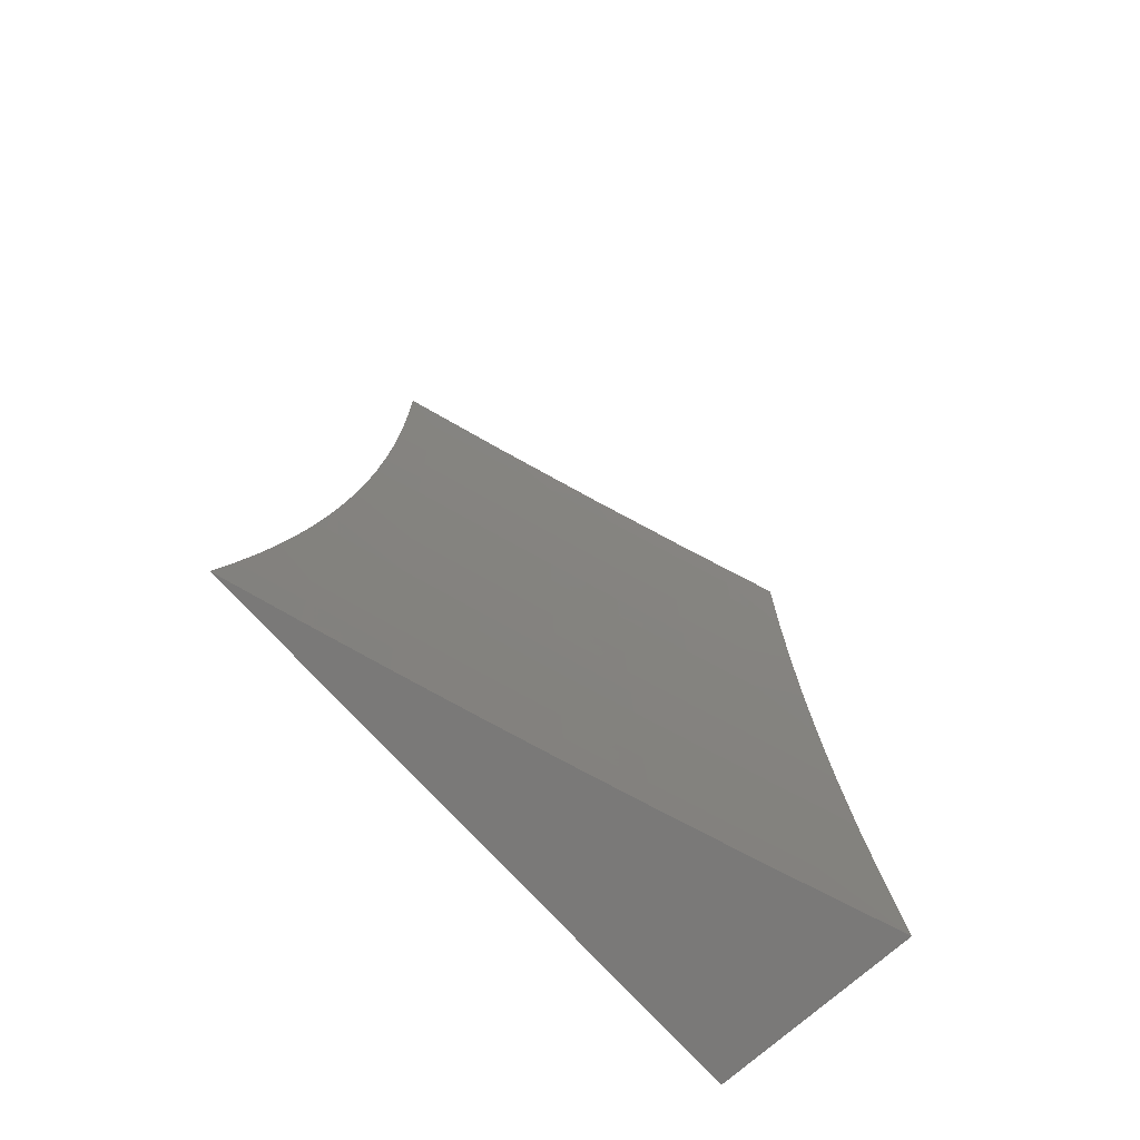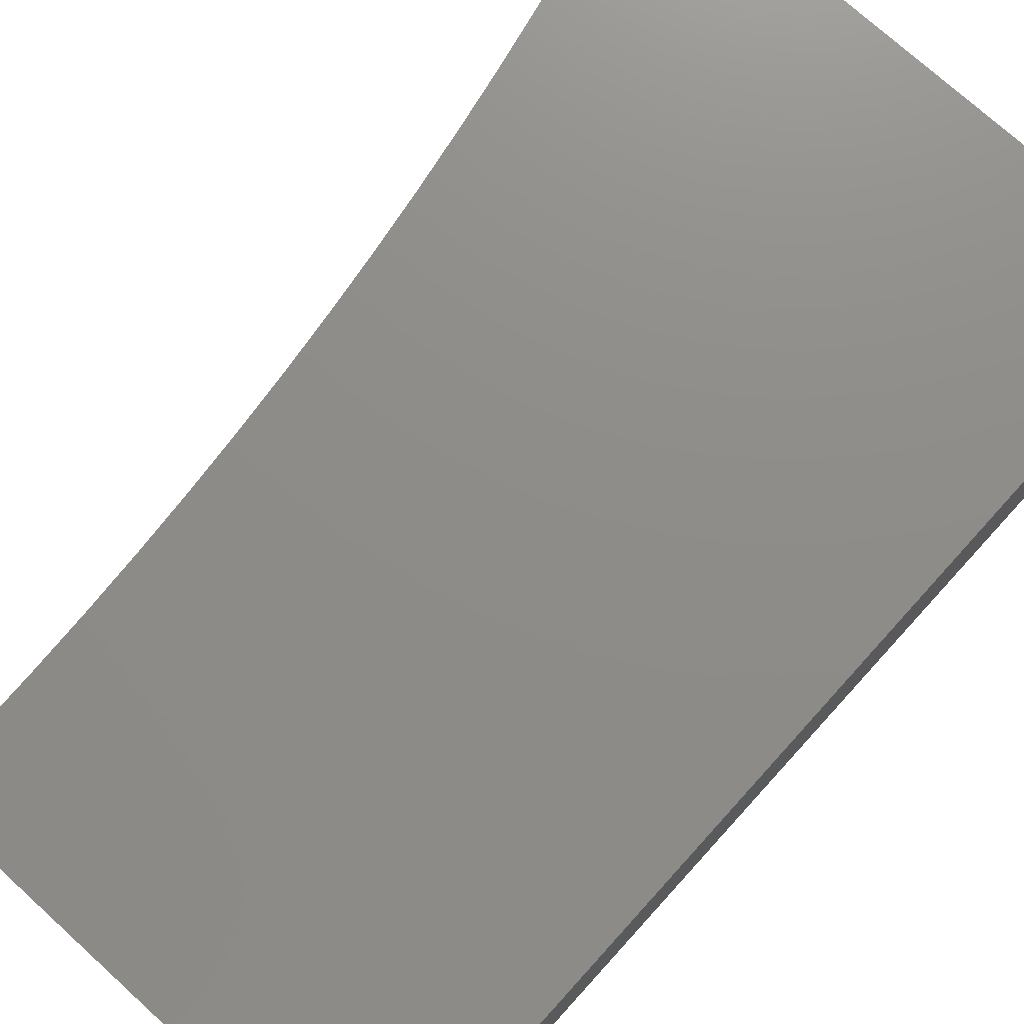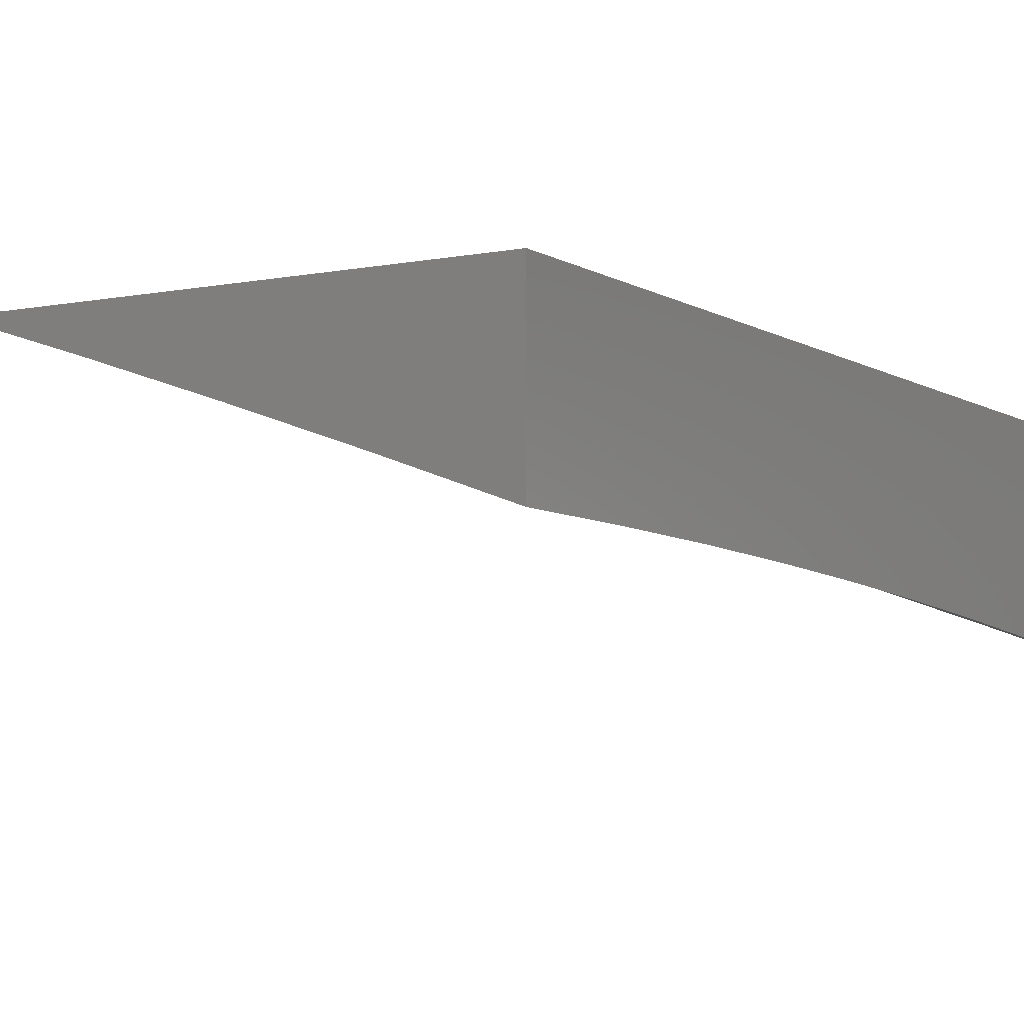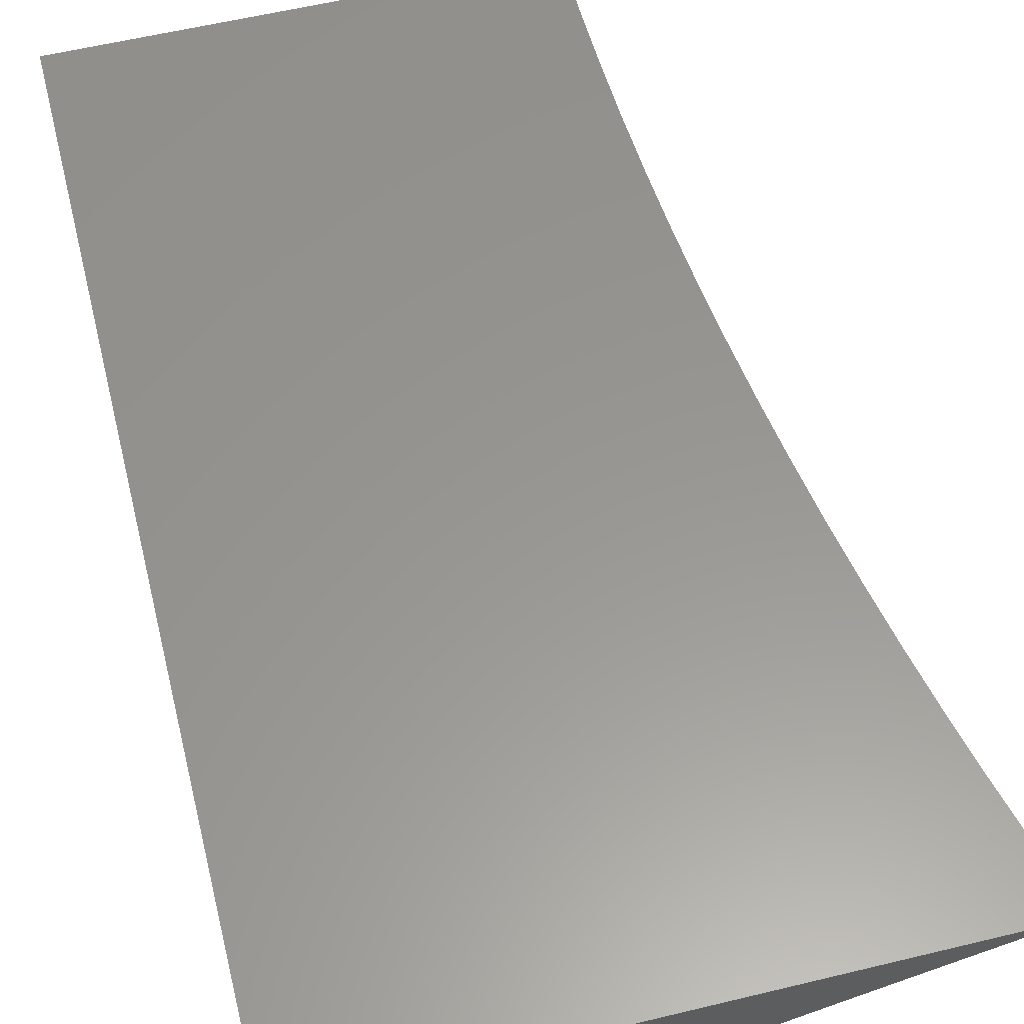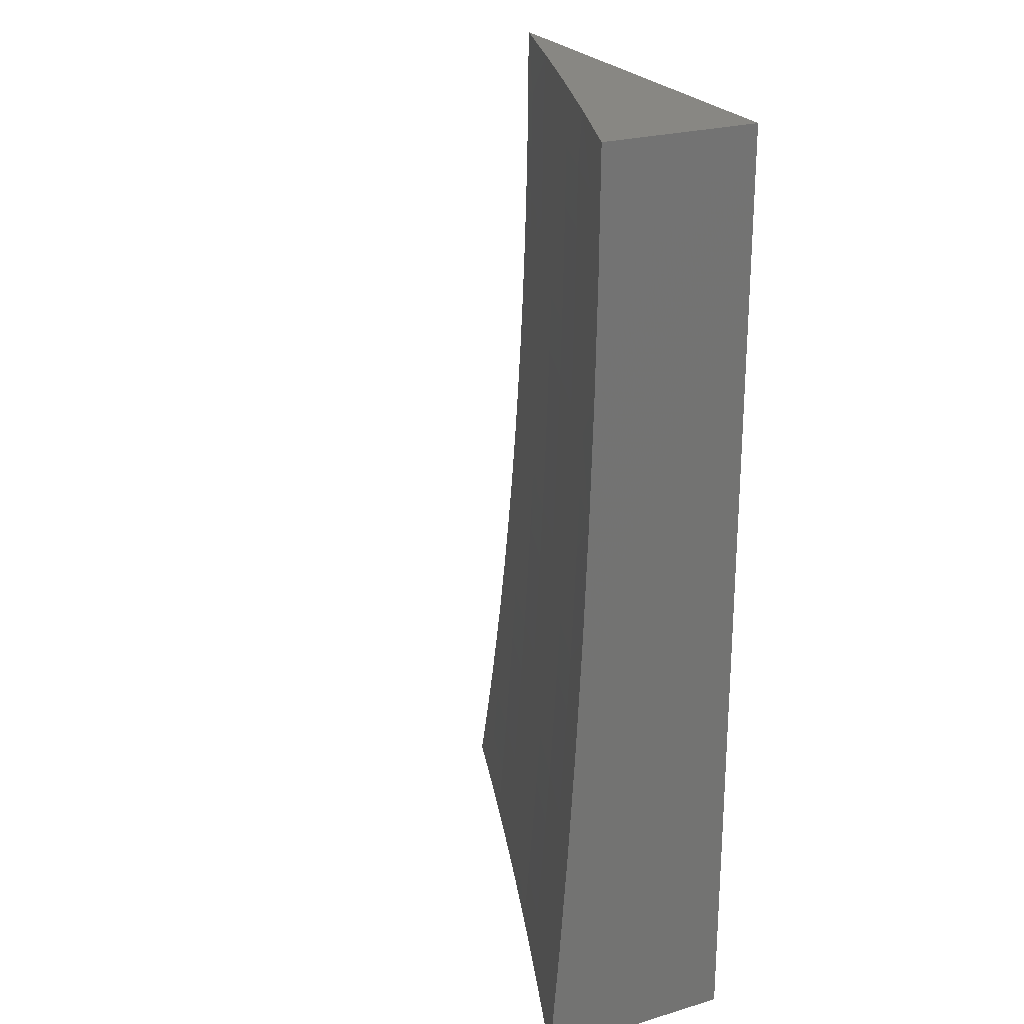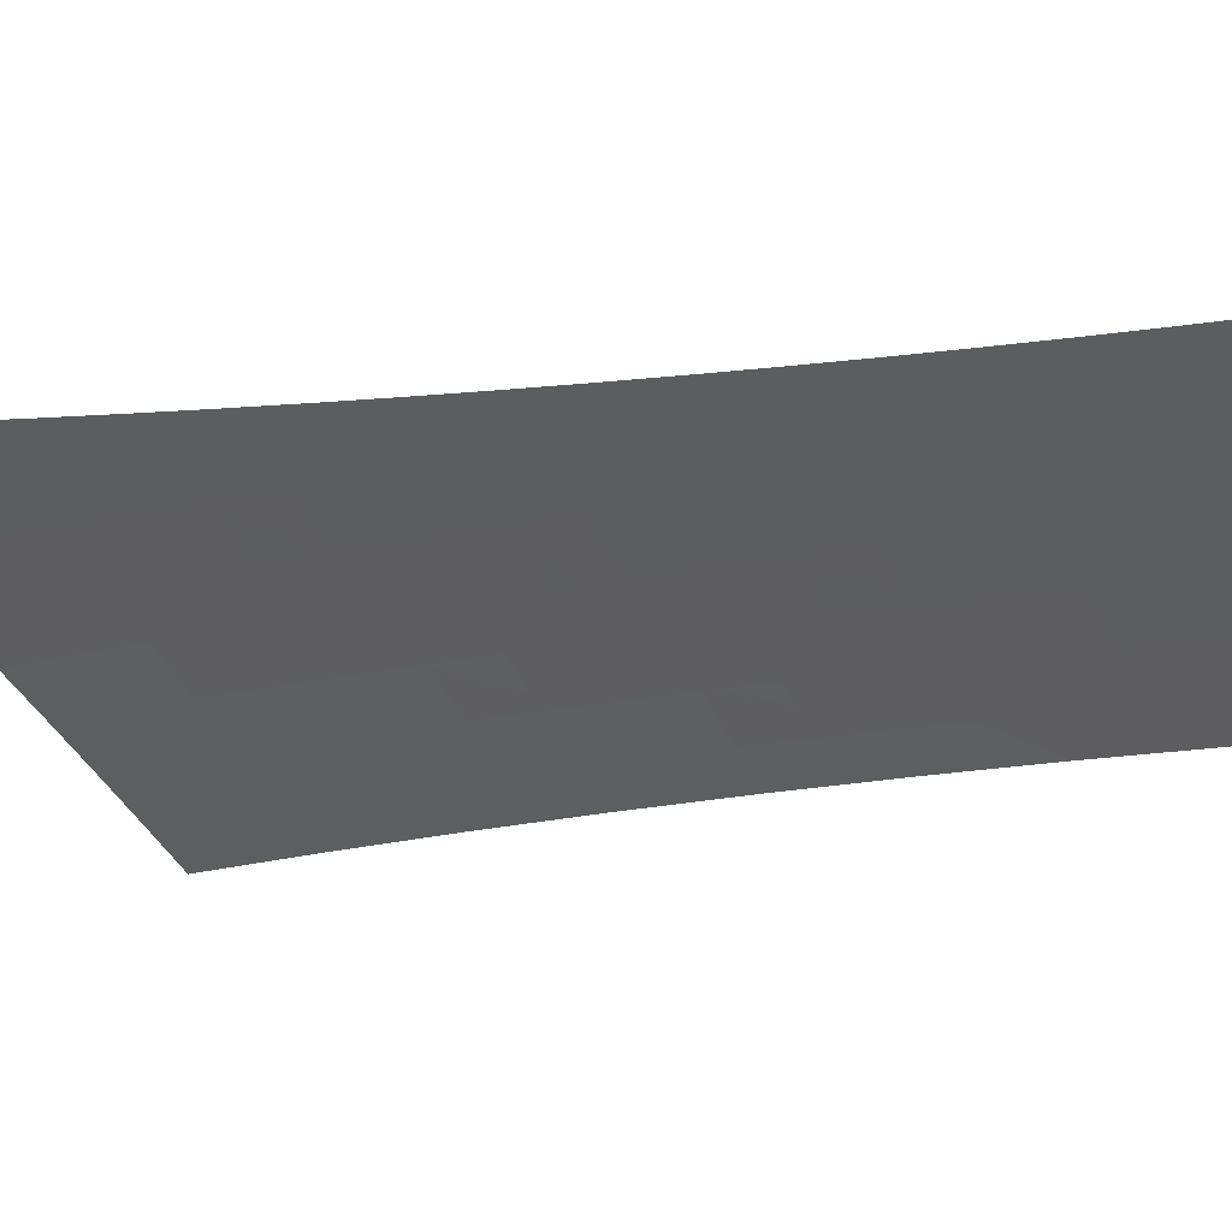
<metadata>
{"format":"stl","ext":"stl","renderer":"f3d","projection":"perspective","resolution":1024,"background":"white","views":[{"elev":-72.3,"azim":-48.0,"up":"+Z"},{"elev":74.5,"azim":42.2,"up":"+Y"},{"elev":-6.2,"azim":30.7,"up":"+Y"},{"elev":58.4,"azim":166.0,"up":"+Y"},{"elev":24.3,"azim":64.0,"up":"+Z"},{"elev":-14.0,"azim":-68.8,"up":"+Y"}]}
</metadata>
<code>
# stl→obj: 133 verts, 262 faces
v 3.385 11 -1
v 3.463 10.98 -1
v 3.402 11 -0.9389
v 3.464 10.98 -0.9367
v 3.417 11 -0.8775
v 3.465 10.99 -0.8735
v 3.432 11 -0.8159
v 3.467 10.99 -0.8103
v 3.445 11 -0.754
v 3.468 10.99 -0.7473
v 3.457 11 -0.6919
v 3.469 11 -0.6844
v 3.468 11 -0.6296
v 3.547 10.97 -0.6844
v 3.548 10.98 -0.6216
v 3.624 10.95 -0.6216
v 3.625 10.95 -0.5589
v 3.702 10.93 -0.5589
v 3.703 10.93 -0.4963
v 3.78 10.9 -0.4963
v 3.781 10.91 -0.4339
v 3.858 10.88 -0.4339
v 3.859 10.88 -0.3715
v 3.936 10.85 -0.3715
v 3.936 10.85 -0.3093
v 4 10.83 -0.3754
v 4 10.83 -0.2503
v 3.542 10.96 -0.9367
v 3.54 10.95 -1
v 3.618 10.93 -0.9367
v 3.617 10.93 -1
v 3.695 10.91 -0.9367
v 3.694 10.9 -1
v 3.772 10.88 -0.9367
v 3.771 10.87 -1
v 3.849 10.85 -0.9367
v 3.847 10.85 -1
v 3.925 10.82 -0.9367
v 3.924 10.82 -1
v 4 10.79 -1
v 4 10.8 -0.8752
v 3.927 10.83 -0.8735
v 3.851 10.86 -0.8735
v 3.773 10.88 -0.8735
v 3.696 10.91 -0.8735
v 3.619 10.94 -0.8735
v 3.543 10.96 -0.8735
v 3.929 10.83 -0.8103
v 4 10.81 -0.7504
v 3.93 10.84 -0.7473
v 3.931 10.84 -0.6844
v 3.853 10.86 -0.7473
v 3.854 10.87 -0.6844
v 3.776 10.89 -0.7473
v 3.777 10.89 -0.6844
v 3.699 10.92 -0.7473
v 3.7 10.92 -0.6844
v 3.622 10.94 -0.7473
v 3.623 10.95 -0.6844
v 3.545 10.97 -0.7473
v 4 10.82 -0.6255
v 3.932 10.84 -0.6216
v 3.856 10.87 -0.6216
v 3.778 10.9 -0.6216
v 3.701 10.92 -0.6216
v 3.933 10.85 -0.5589
v 4 10.82 -0.5005
v 3.934 10.85 -0.4963
v 3.935 10.85 -0.4339
v 3.857 10.88 -0.4963
v 4 10.83 -0.1252
v 3.937 10.86 -0.1852
v 3.937 10.86 -0.2472
v 3.859 10.88 -0.3093
v 3.781 10.91 -0.3715
v 3.704 10.93 -0.4339
v 3.626 10.96 -0.4963
v 3.548 10.98 -0.5589
v 3.478 11 -0.5672
v 4 10.84 0
v 3.937 10.86 -0.0616
v 3.937 10.86 -0.1233
v 3.86 10.88 -0.1852
v 3.86 10.88 -0.2472
v 3.783 10.91 -0.2472
v 3.782 10.91 -0.3093
v 3.705 10.94 -0.3093
v 3.704 10.93 -0.3715
v 3.627 10.96 -0.3715
v 3.627 10.96 -0.4339
v 3.55 10.98 -0.4339
v 3.549 10.98 -0.4963
v 3.496 11 -0.4419
v 3.487 11 -0.5046
v 3.881 10.88 0
v 3.86 10.89 -0.0616
v 3.86 10.89 -0.1233
v 3.783 10.91 -0.1233
v 3.783 10.91 -0.1852
v 3.706 10.94 -0.1852
v 3.705 10.94 -0.2472
v 3.628 10.96 -0.2472
v 3.628 10.96 -0.3093
v 3.551 10.99 -0.3093
v 3.55 10.98 -0.3715
v 3.508 11 -0.316
v 3.502 11 -0.379
v 3.783 10.91 -0.0616
v 3.762 10.92 0
v 3.706 10.94 -0.0616
v 3.642 10.96 0
v 3.629 10.96 -0.0616
v 3.552 10.99 -0.0616
v 3.552 10.99 -0.1233
v 3.521 11 -0.06331
v 3.52 11 -0.1266
v 3.522 11 0
v 3.552 10.99 -0.1852
v 3.517 11 -0.1898
v 3.551 10.99 -0.2472
v 3.513 11 -0.253
v 3.544 10.96 -0.8103
v 3.621 10.94 -0.8103
v 3.698 10.91 -0.8103
v 3.775 10.89 -0.8103
v 3.852 10.86 -0.8103
v 3.629 10.96 -0.1852
v 3.629 10.96 -0.1233
v 3.706 10.94 -0.1233
v 3.779 10.9 -0.5589
v 3.857 10.87 -0.5589
v 4 11 0
v 4 11 -1
f 1 2 3
f 3 2 4
f 3 4 5
f 5 4 6
f 5 6 7
f 7 6 8
f 7 8 9
f 9 8 10
f 9 10 11
f 11 10 12
f 11 12 13
f 13 12 14
f 13 14 15
f 15 14 16
f 15 16 17
f 17 16 18
f 17 18 19
f 19 18 20
f 19 20 21
f 21 20 22
f 21 22 23
f 23 22 24
f 23 24 25
f 25 24 26
f 25 26 27
f 4 2 28
f 28 2 29
f 28 29 30
f 30 29 31
f 30 31 32
f 32 31 33
f 32 33 34
f 34 33 35
f 34 35 36
f 36 35 37
f 36 37 38
f 38 37 39
f 38 39 40
f 40 41 38
f 38 41 42
f 38 42 36
f 36 42 43
f 36 43 34
f 34 43 44
f 34 44 32
f 32 44 45
f 32 45 30
f 30 45 46
f 30 46 28
f 28 46 47
f 28 47 4
f 4 47 6
f 42 41 48
f 48 41 49
f 48 49 50
f 50 49 51
f 50 51 52
f 52 51 53
f 52 53 54
f 54 53 55
f 54 55 56
f 56 55 57
f 56 57 58
f 58 57 59
f 58 59 60
f 60 59 14
f 60 14 10
f 10 14 12
f 49 61 51
f 51 61 62
f 51 62 53
f 53 62 63
f 53 63 55
f 55 63 64
f 55 64 57
f 57 64 65
f 57 65 59
f 59 65 16
f 59 16 14
f 62 61 66
f 66 61 67
f 66 67 68
f 68 67 69
f 68 69 70
f 70 69 22
f 70 22 20
f 67 26 69
f 69 26 24
f 69 24 22
f 71 72 27
f 27 72 73
f 27 73 25
f 25 73 74
f 25 74 23
f 23 74 75
f 23 75 21
f 21 75 76
f 21 76 19
f 19 76 77
f 19 77 17
f 17 77 78
f 17 78 15
f 15 78 79
f 15 79 13
f 80 81 71
f 71 81 82
f 71 82 72
f 72 82 83
f 72 83 84
f 84 83 85
f 84 85 86
f 86 85 87
f 86 87 88
f 88 87 89
f 88 89 90
f 90 89 91
f 90 91 92
f 92 91 93
f 92 93 94
f 80 95 81
f 81 95 96
f 81 96 97
f 97 96 98
f 97 98 99
f 99 98 100
f 99 100 101
f 101 100 102
f 101 102 103
f 103 102 104
f 103 104 105
f 105 104 106
f 105 106 107
f 96 95 108
f 108 95 109
f 108 109 110
f 110 109 111
f 110 111 112
f 112 111 113
f 112 113 114
f 114 113 115
f 114 115 116
f 111 117 113
f 113 117 115
f 114 116 118
f 118 116 119
f 118 119 120
f 120 119 121
f 120 121 104
f 104 121 106
f 105 107 91
f 91 107 93
f 92 94 78
f 78 94 79
f 60 10 8
f 8 6 122
f 122 6 47
f 122 47 123
f 123 47 46
f 123 46 124
f 124 46 45
f 124 45 125
f 125 45 44
f 125 44 126
f 126 44 43
f 126 43 48
f 48 43 42
f 58 60 122
f 122 60 8
f 58 122 123
f 90 92 77
f 77 92 78
f 103 105 89
f 89 105 91
f 104 102 120
f 120 102 127
f 120 127 118
f 118 127 128
f 118 128 114
f 114 128 112
f 56 58 123
f 56 123 124
f 18 16 65
f 88 90 76
f 76 90 77
f 101 103 87
f 87 103 89
f 102 100 127
f 127 100 129
f 127 129 128
f 128 129 110
f 128 110 112
f 54 56 124
f 54 124 125
f 18 65 130
f 130 65 64
f 130 64 131
f 131 64 63
f 131 63 66
f 66 63 62
f 86 88 75
f 75 88 76
f 99 101 85
f 85 101 87
f 108 110 129
f 108 129 98
f 98 129 100
f 52 54 125
f 52 125 126
f 70 20 130
f 130 20 18
f 70 130 131
f 84 86 74
f 74 86 75
f 97 99 83
f 83 99 85
f 96 108 98
f 50 52 126
f 50 126 48
f 68 70 131
f 68 131 66
f 72 84 73
f 73 84 74
f 81 97 82
f 82 97 83
f 80 71 132
f 132 71 27
f 132 27 26
f 132 26 133
f 133 26 67
f 133 67 61
f 61 49 133
f 133 49 41
f 133 41 40
f 40 39 133
f 133 39 37
f 133 37 35
f 35 33 133
f 133 33 31
f 133 31 29
f 29 2 133
f 133 2 1
f 117 111 132
f 132 111 109
f 132 109 95
f 95 80 132
f 1 3 133
f 133 3 5
f 133 5 7
f 7 9 133
f 133 9 11
f 133 11 13
f 13 79 133
f 133 79 94
f 133 94 93
f 93 107 133
f 133 107 132
f 132 107 106
f 132 106 121
f 121 119 132
f 132 119 116
f 132 116 115
f 115 117 132

</code>
